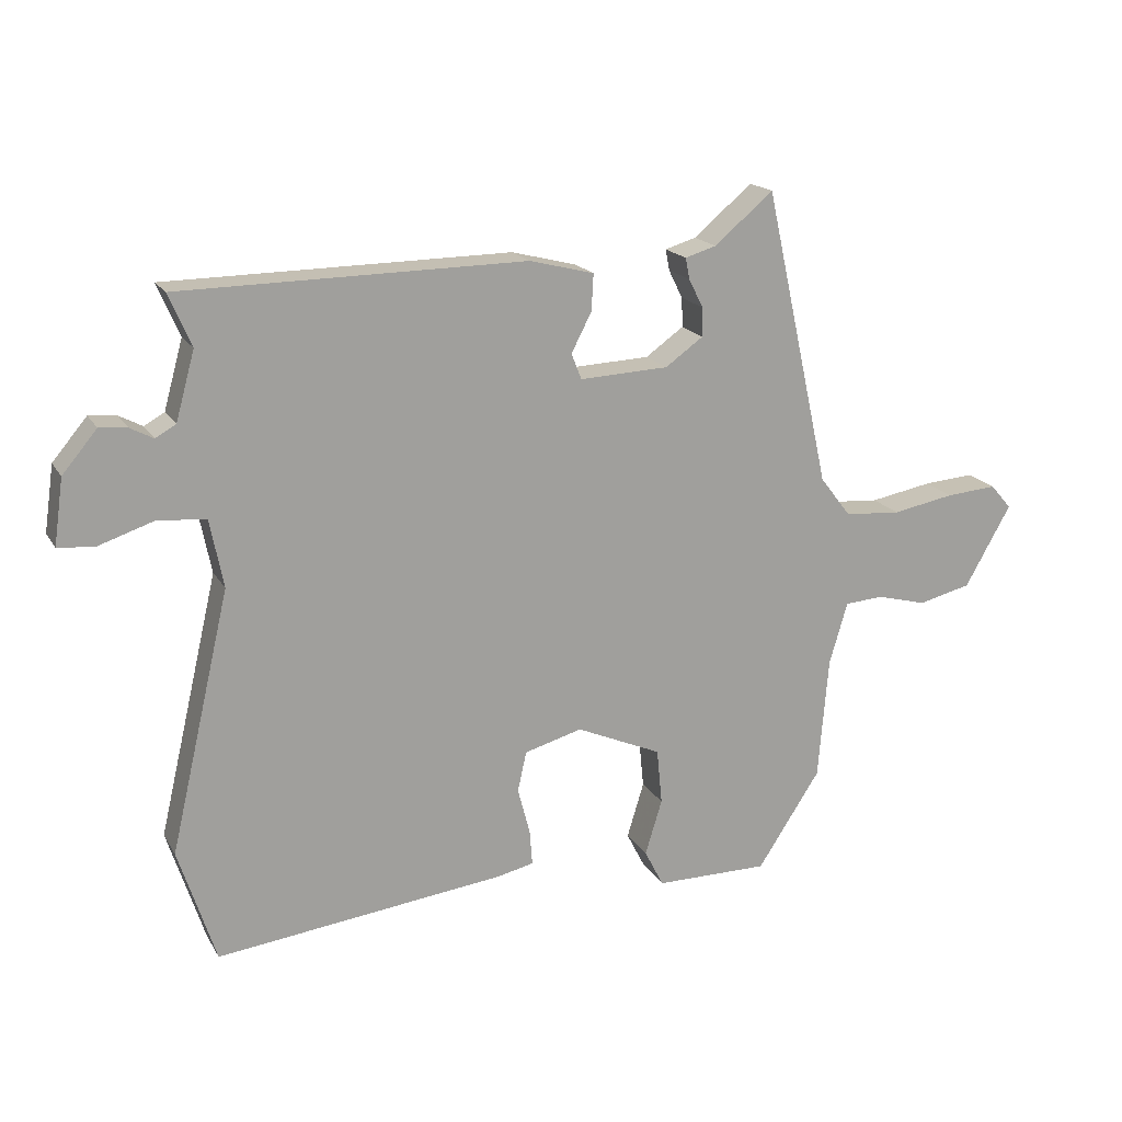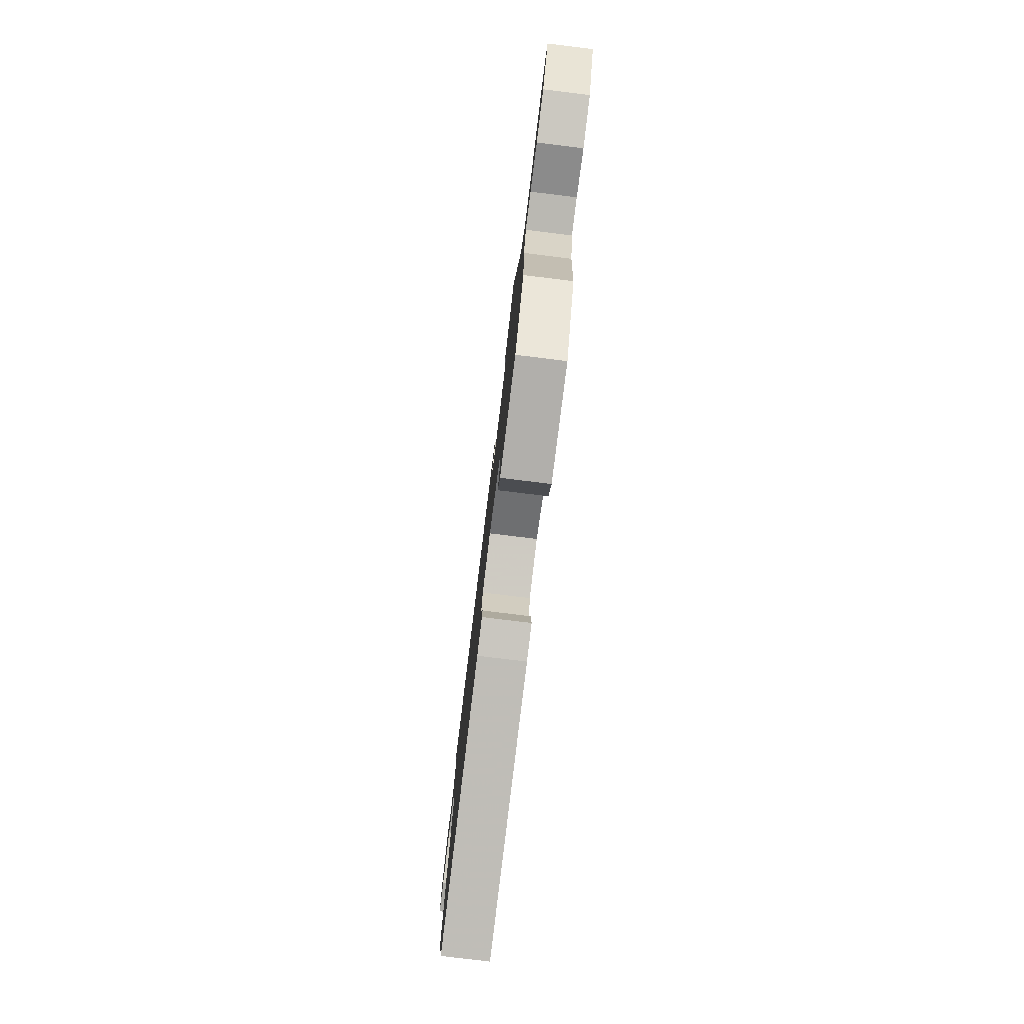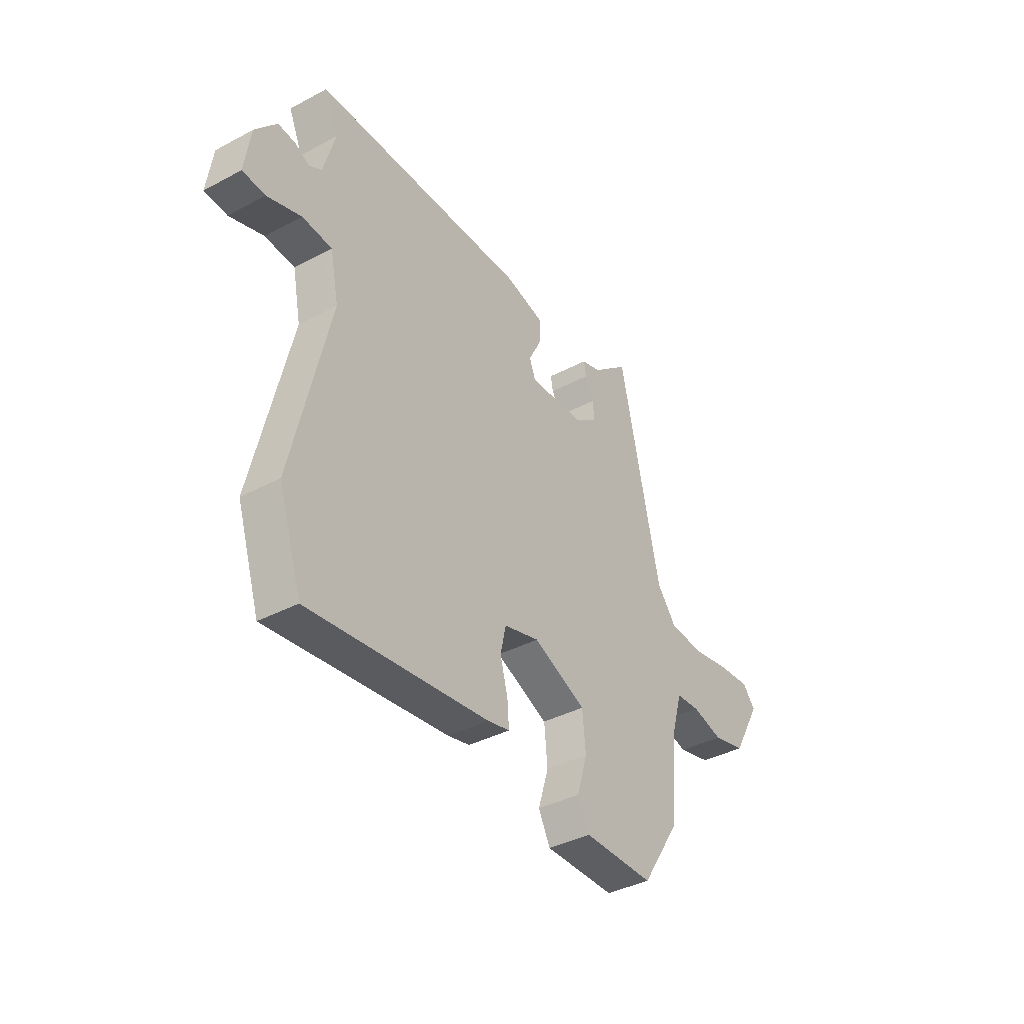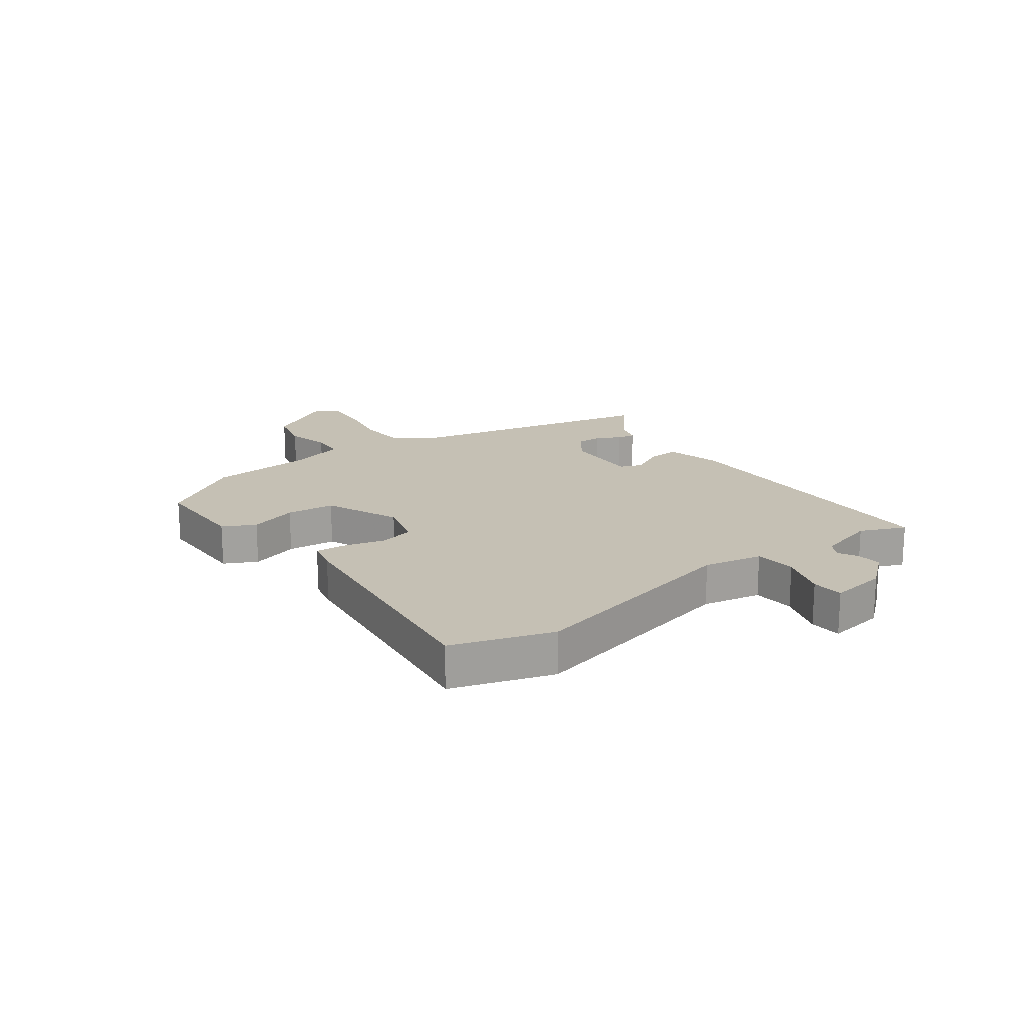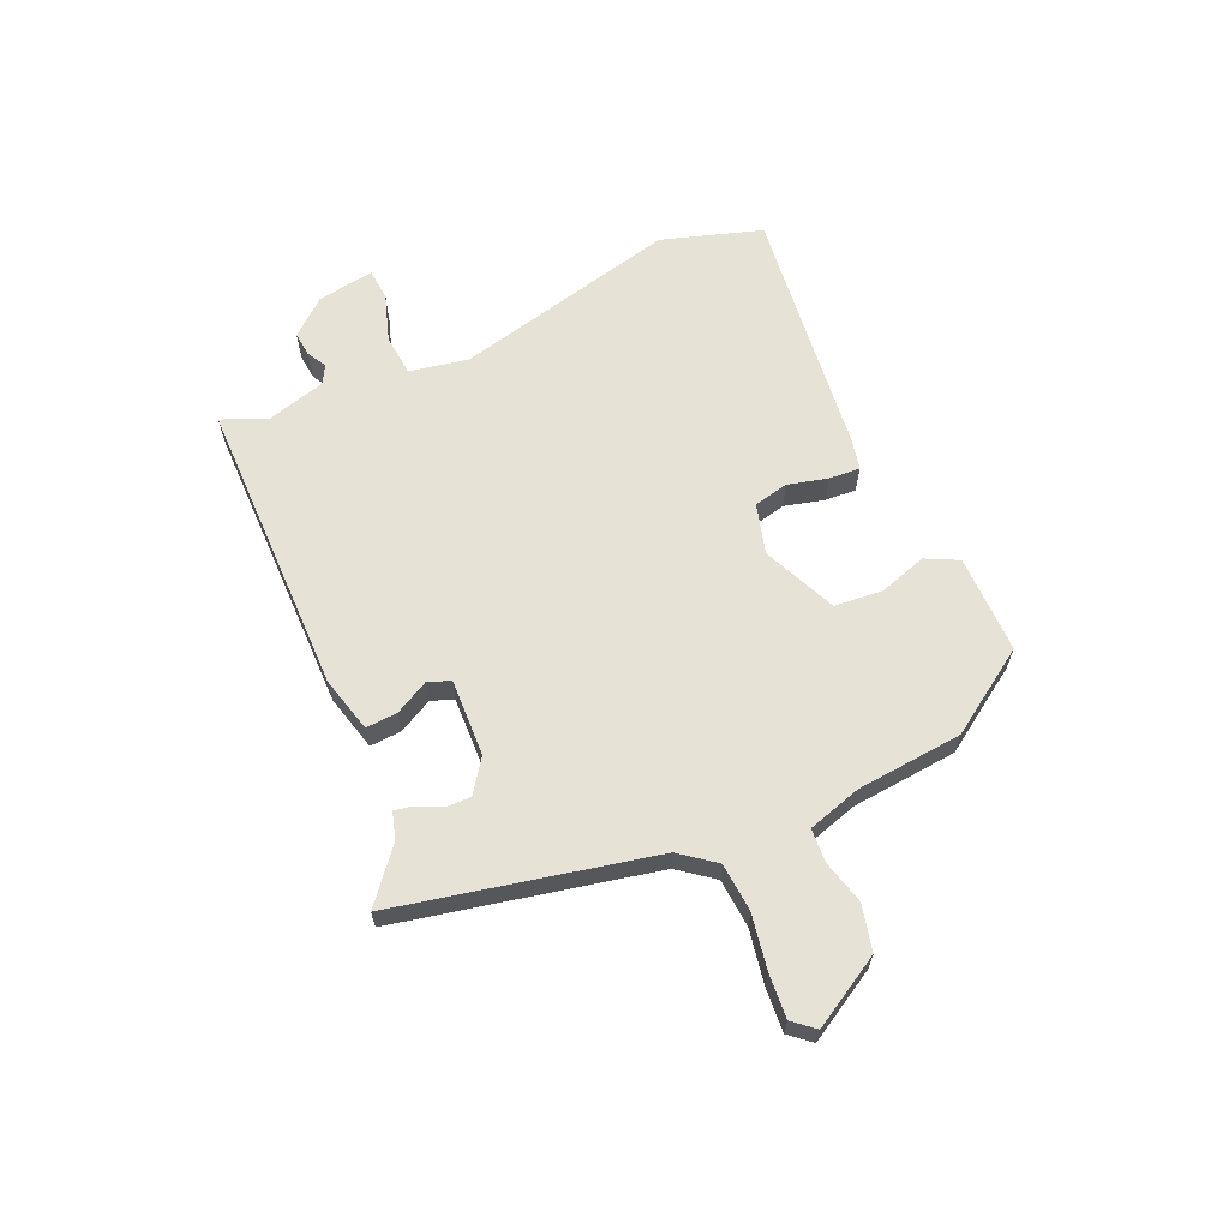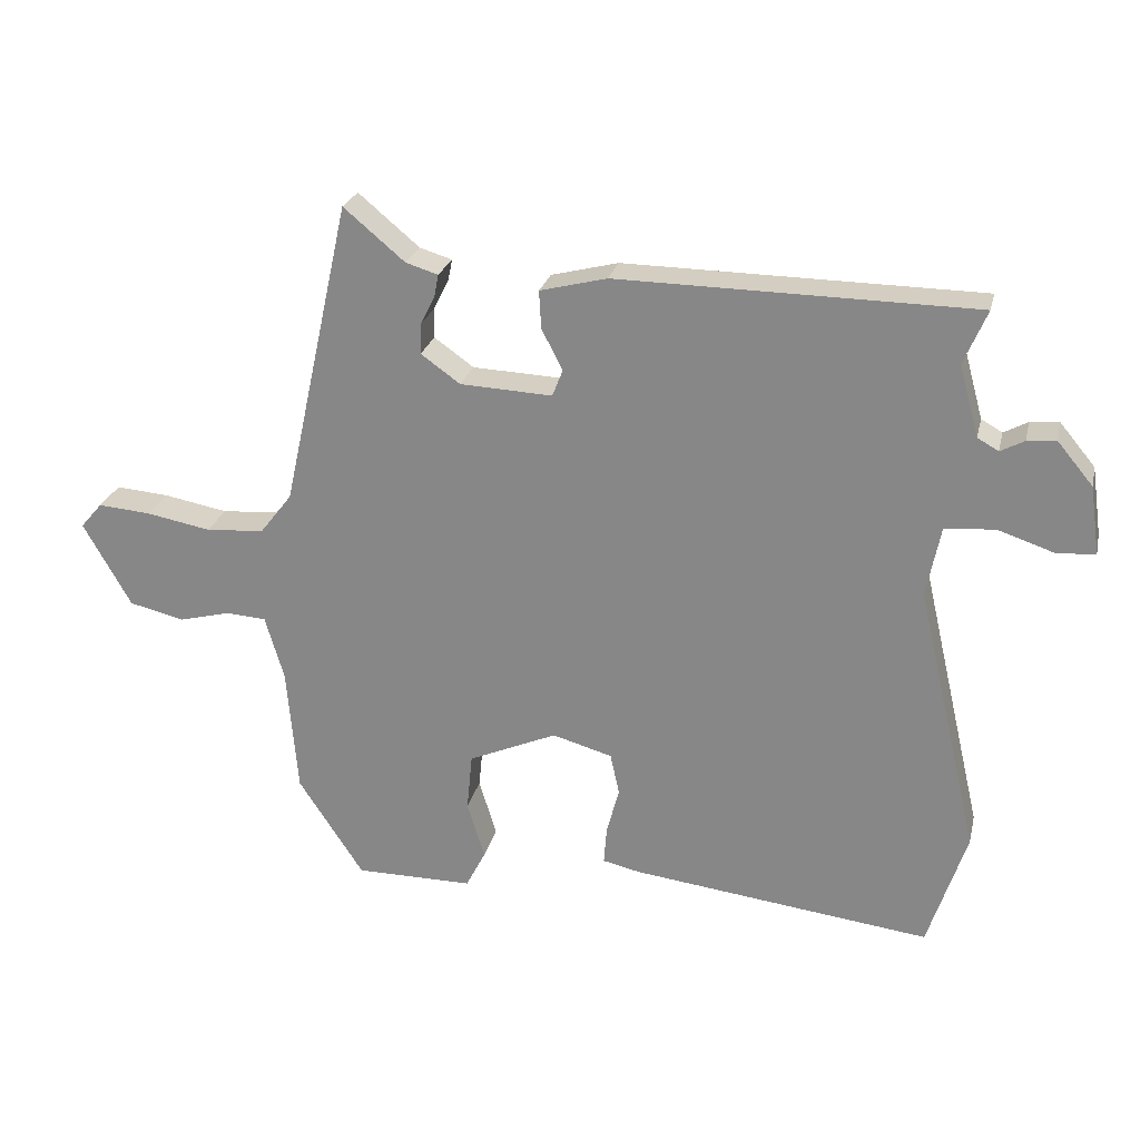
<metadata>
{"format":"obj","ext":"obj","renderer":"f3d","projection":"perspective","resolution":1024,"background":"white","views":[{"elev":17.8,"azim":-21.6,"up":"+Z"},{"elev":-78.3,"azim":83.0,"up":"+Z"},{"elev":-38.4,"azim":-56.1,"up":"+Z"},{"elev":18.2,"azim":-126.3,"up":"+Y"},{"elev":63.6,"azim":65.7,"up":"+Y"},{"elev":24.8,"azim":-167.0,"up":"+Z"}]}
</metadata>
<code>
v 0.462 0.07 -0.386
v 0.369 0.07 -0.528
v 0.201 0.07 -0.528
v 0.173 0.07 -0.473
v 0.198 0.07 -0.391
v 0.19 0.07 -0.309
v 0.064 0.07 -0.254
v -0.021 0.07 -0.278
v -0.034 0.07 -0.337
v -0.016 0.07 -0.405
v -0.012 0.07 -0.458
v -0.065 0.07 -0.47
v -0.493 0.07 -0.522
v -0.548 0.07 -0.352
v -0.459 0.07 0.031
v -0.479 0.07 0.131
v -0.55 0.07 0.137
v -0.631 0.07 0.11
v -0.685 0.07 0.114
v -0.671 0.07 0.211
v -0.62 0.07 0.272
v -0.579 0.07 0.268
v -0.545 0.07 0.25
v -0.515 0.07 0.267
v -0.487 0.07 0.368
v -0.52 0.07 0.445
v -0.012 0.07 0.451
v 0.083 0.07 0.427
v 0.08 0.07 0.373
v 0.05 0.07 0.315
v 0.065 0.07 0.277
v 0.196 0.07 0.283
v 0.252 0.07 0.323
v 0.251 0.07 0.366
v 0.23 0.07 0.408
v 0.224 0.07 0.439
v 0.27 0.07 0.453
v 0.357 0.07 0.526
v 0.454 0.07 0.089
v 0.5 0.07 0.03
v 0.583 0.07 0.024
v 0.675 0.07 0.041
v 0.75 0.07 0.047
v 0.781 0.07 0.011
v 0.713 0.07 -0.109
v 0.635 0.07 -0.128
v 0.561 0.07 -0.109
v 0.504 0.07 -0.113
v 0.477 0.07 -0.205
v 0.462 0 -0.386
v 0.369 0 -0.528
v 0.201 0 -0.528
v 0.173 0 -0.473
v 0.198 0 -0.391
v 0.19 0 -0.309
v 0.064 0 -0.254
v -0.021 0 -0.278
v -0.034 0 -0.337
v -0.016 0 -0.405
v -0.012 0 -0.458
v -0.065 0 -0.47
v -0.493 0 -0.522
v -0.548 0 -0.352
v -0.459 0 0.031
v -0.479 0 0.131
v -0.55 0 0.137
v -0.631 0 0.11
v -0.685 0 0.114
v -0.671 0 0.211
v -0.62 0 0.272
v -0.579 0 0.268
v -0.545 0 0.25
v -0.515 0 0.267
v -0.487 0 0.368
v -0.52 0 0.445
v -0.012 0 0.451
v 0.083 0 0.427
v 0.08 0 0.373
v 0.05 0 0.315
v 0.065 0 0.277
v 0.196 0 0.283
v 0.252 0 0.323
v 0.251 0 0.366
v 0.23 0 0.408
v 0.224 0 0.439
v 0.27 0 0.453
v 0.357 0 0.526
v 0.454 0 0.089
v 0.5 0 0.03
v 0.583 0 0.024
v 0.675 0 0.041
v 0.75 0 0.047
v 0.781 0 0.011
v 0.713 0 -0.109
v 0.635 0 -0.128
v 0.561 0 -0.109
v 0.504 0 -0.113
v 0.477 0 -0.205
f 45 46 47
f 44 45 47
f 43 44 47
f 42 43 47
f 41 42 47
f 40 41 47 48
f 39 40 48 49
f 1 2 3
f 49 1 3
f 39 49 3
f 38 39 3
f 37 38 3
f 34 35 36 37
f 28 29 30
f 27 28 30
f 26 27 30
f 25 26 30
f 24 25 30 31
f 23 24 31
f 21 22 23
f 20 21 23
f 19 20 23
f 18 19 23
f 17 18 23
f 16 17 23 31
f 15 16 31 32
f 13 14 15
f 12 13 15
f 11 12 15
f 10 11 15
f 9 10 15
f 8 9 15
f 7 8 15 32
f 3 4 5
f 37 3 5
f 37 5 6
f 33 34 37
f 33 37 6
f 6 7 32 33
f 96 95 94
f 96 94 93
f 96 93 92
f 96 92 91
f 96 91 90
f 97 96 90 89
f 98 97 89 88
f 52 51 50
f 52 50 98
f 52 98 88
f 52 88 87
f 52 87 86
f 86 85 84 83
f 79 78 77
f 79 77 76
f 79 76 75
f 79 75 74
f 80 79 74 73
f 80 73 72
f 72 71 70
f 72 70 69
f 72 69 68
f 72 68 67
f 72 67 66
f 80 72 66 65
f 81 80 65 64
f 64 63 62
f 64 62 61
f 64 61 60
f 64 60 59
f 64 59 58
f 64 58 57
f 81 64 57 56
f 54 53 52
f 54 52 86
f 55 54 86
f 86 83 82
f 55 86 82
f 82 81 56 55
f 1 50 51 2
f 2 51 52 3
f 3 52 53 4
f 4 53 54 5
f 5 54 55 6
f 6 55 56 7
f 7 56 57 8
f 8 57 58 9
f 9 58 59 10
f 10 59 60 11
f 11 60 61 12
f 12 61 62 13
f 13 62 63 14
f 14 63 64 15
f 15 64 65 16
f 16 65 66 17
f 17 66 67 18
f 18 67 68 19
f 19 68 69 20
f 20 69 70 21
f 21 70 71 22
f 22 71 72 23
f 23 72 73 24
f 24 73 74 25
f 25 74 75 26
f 26 75 76 27
f 27 76 77 28
f 28 77 78 29
f 29 78 79 30
f 30 79 80 31
f 31 80 81 32
f 32 81 82 33
f 33 82 83 34
f 34 83 84 35
f 35 84 85 36
f 36 85 86 37
f 37 86 87 38
f 38 87 88 39
f 39 88 89 40
f 40 89 90 41
f 41 90 91 42
f 42 91 92 43
f 43 92 93 44
f 44 93 94 45
f 45 94 95 46
f 46 95 96 47
f 47 96 97 48
f 48 97 98 49
f 49 98 50 1

</code>
